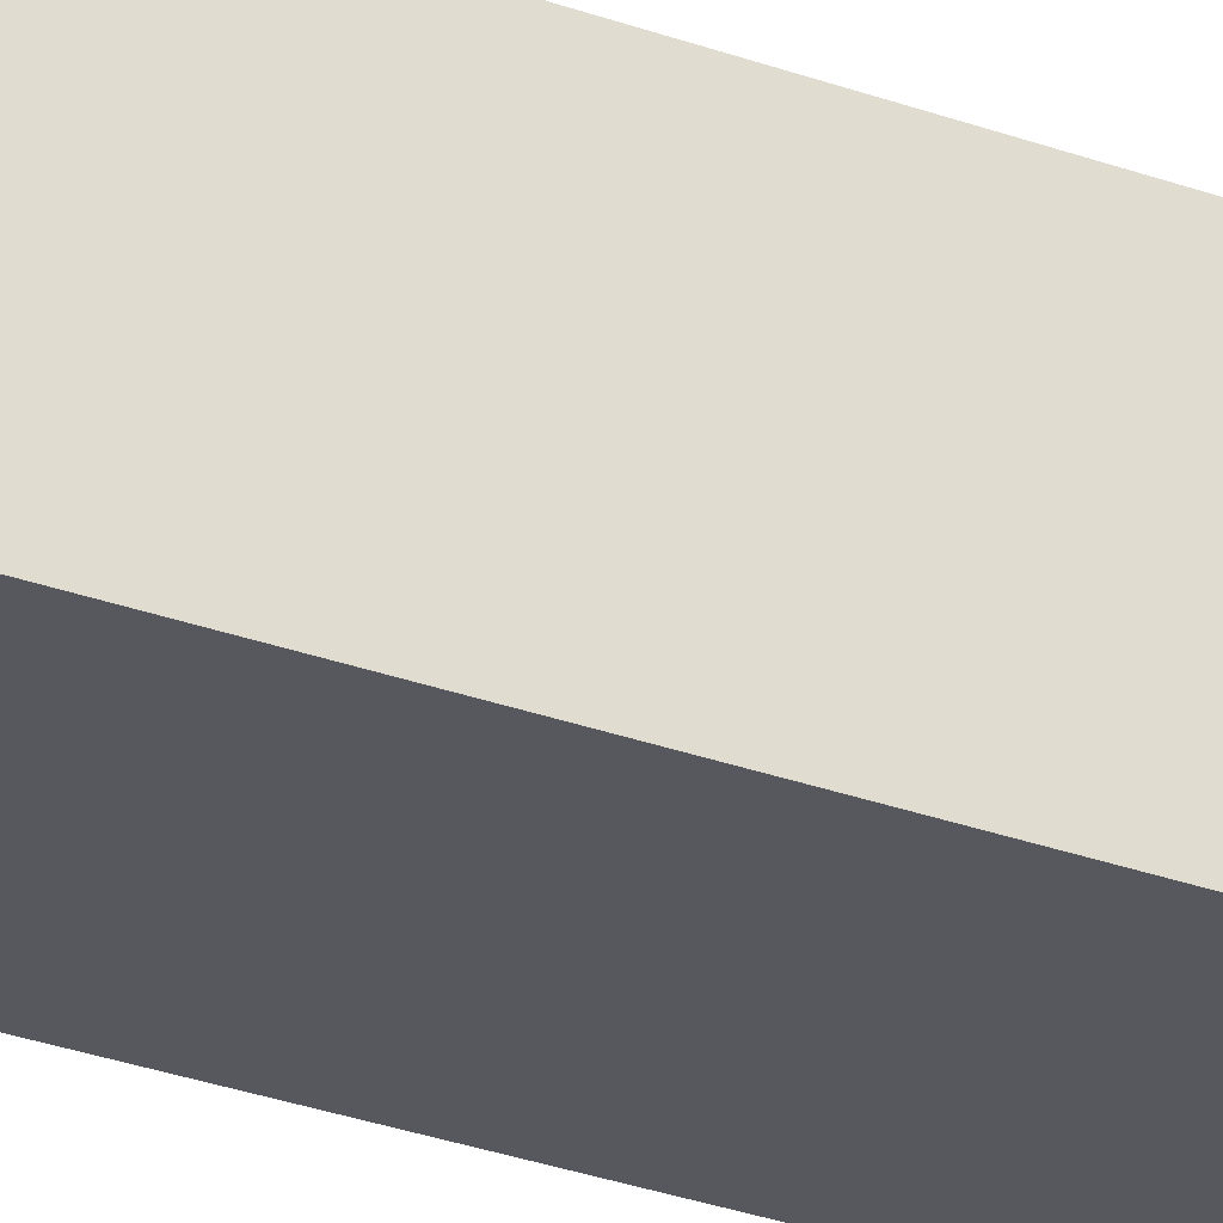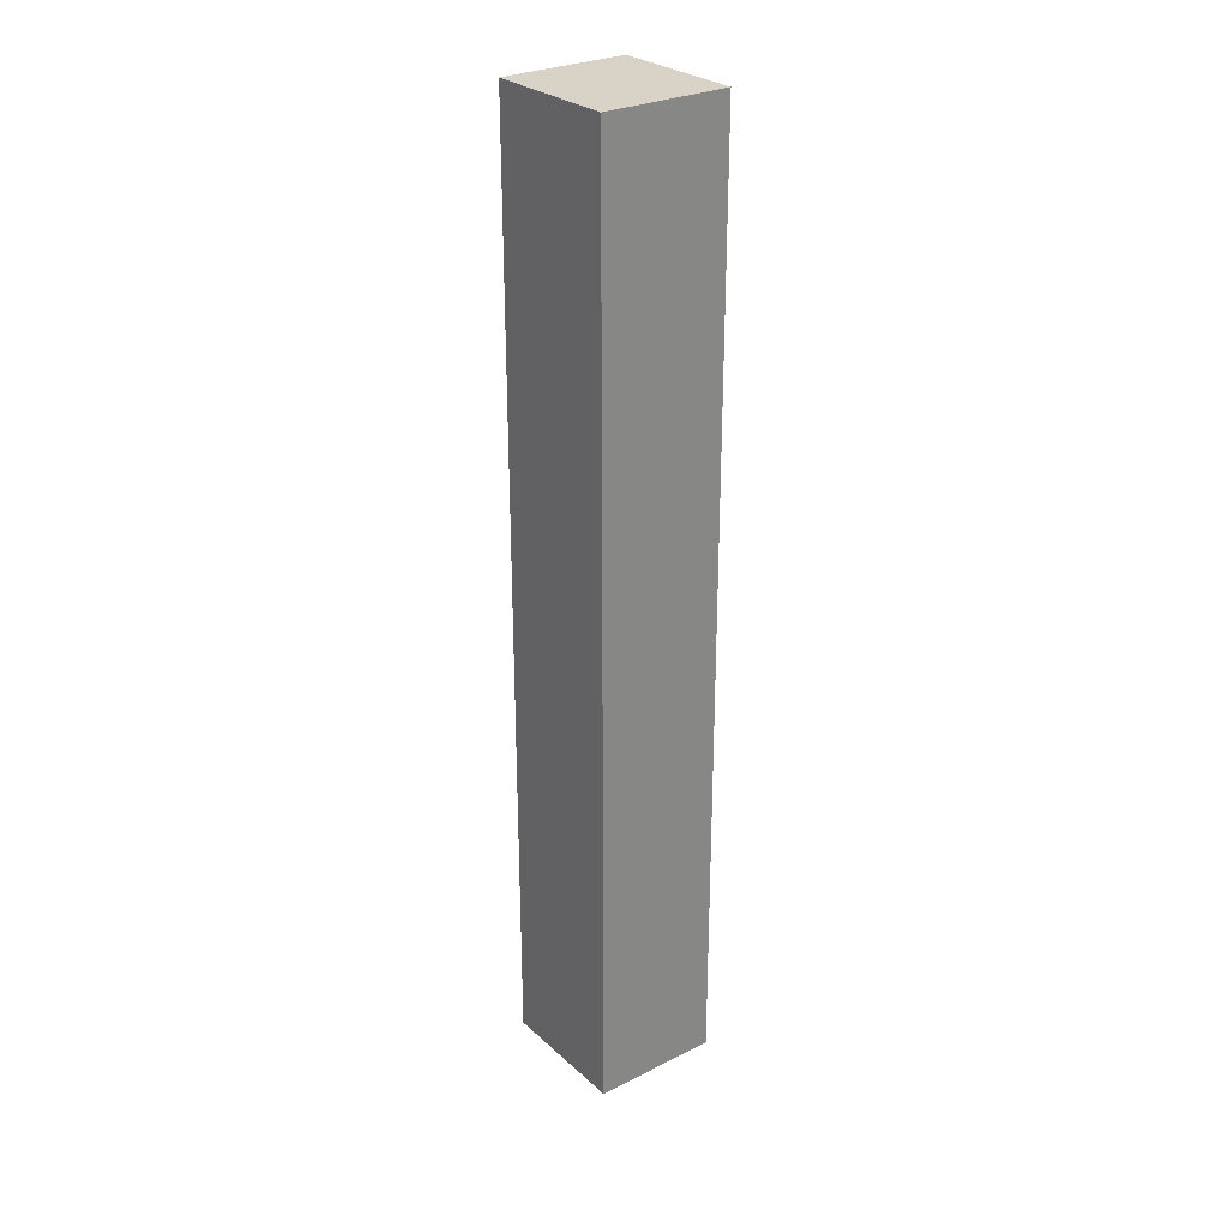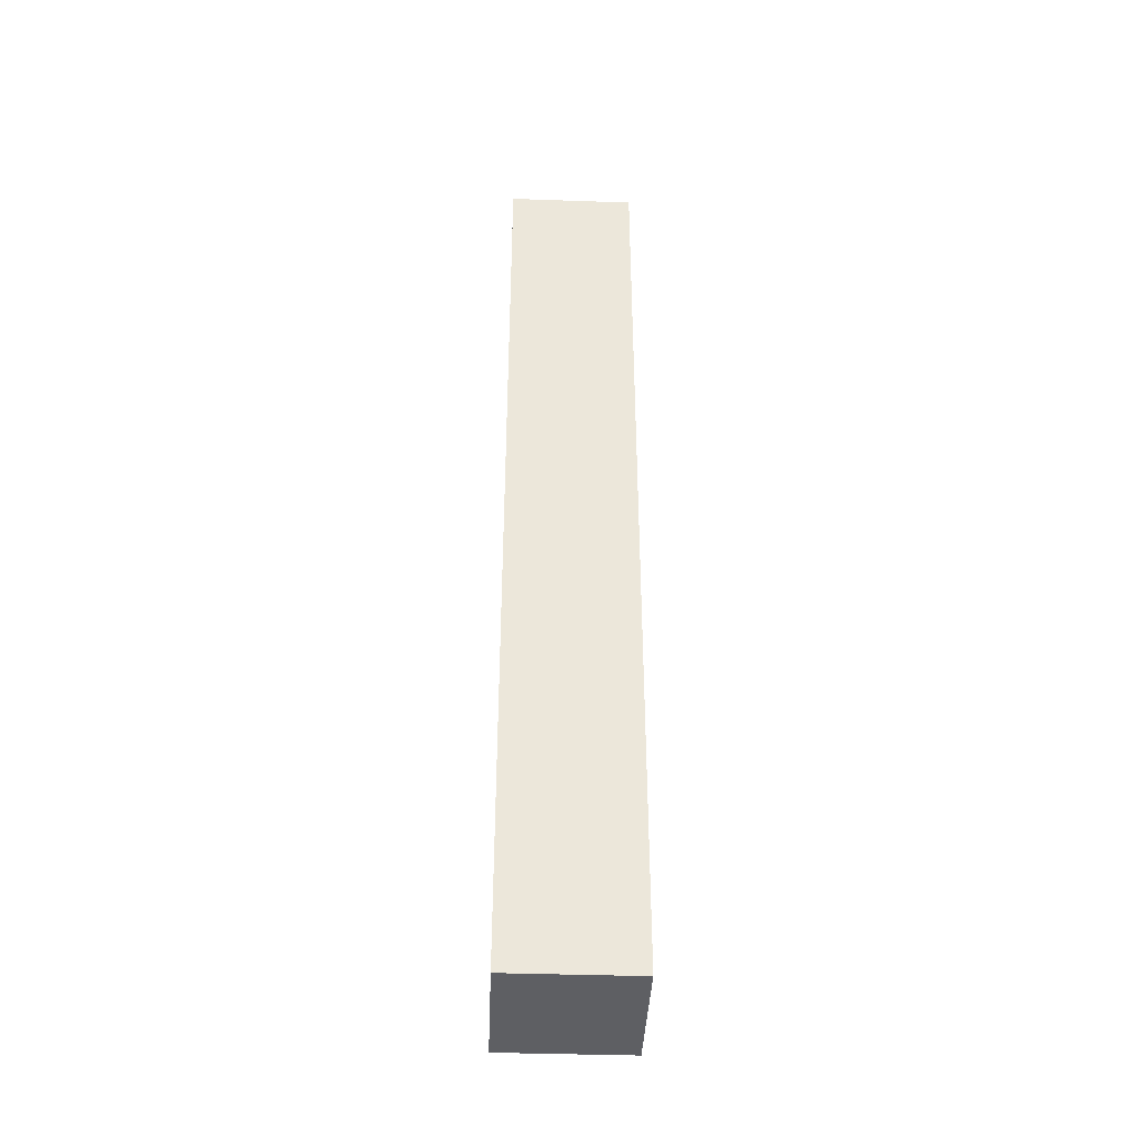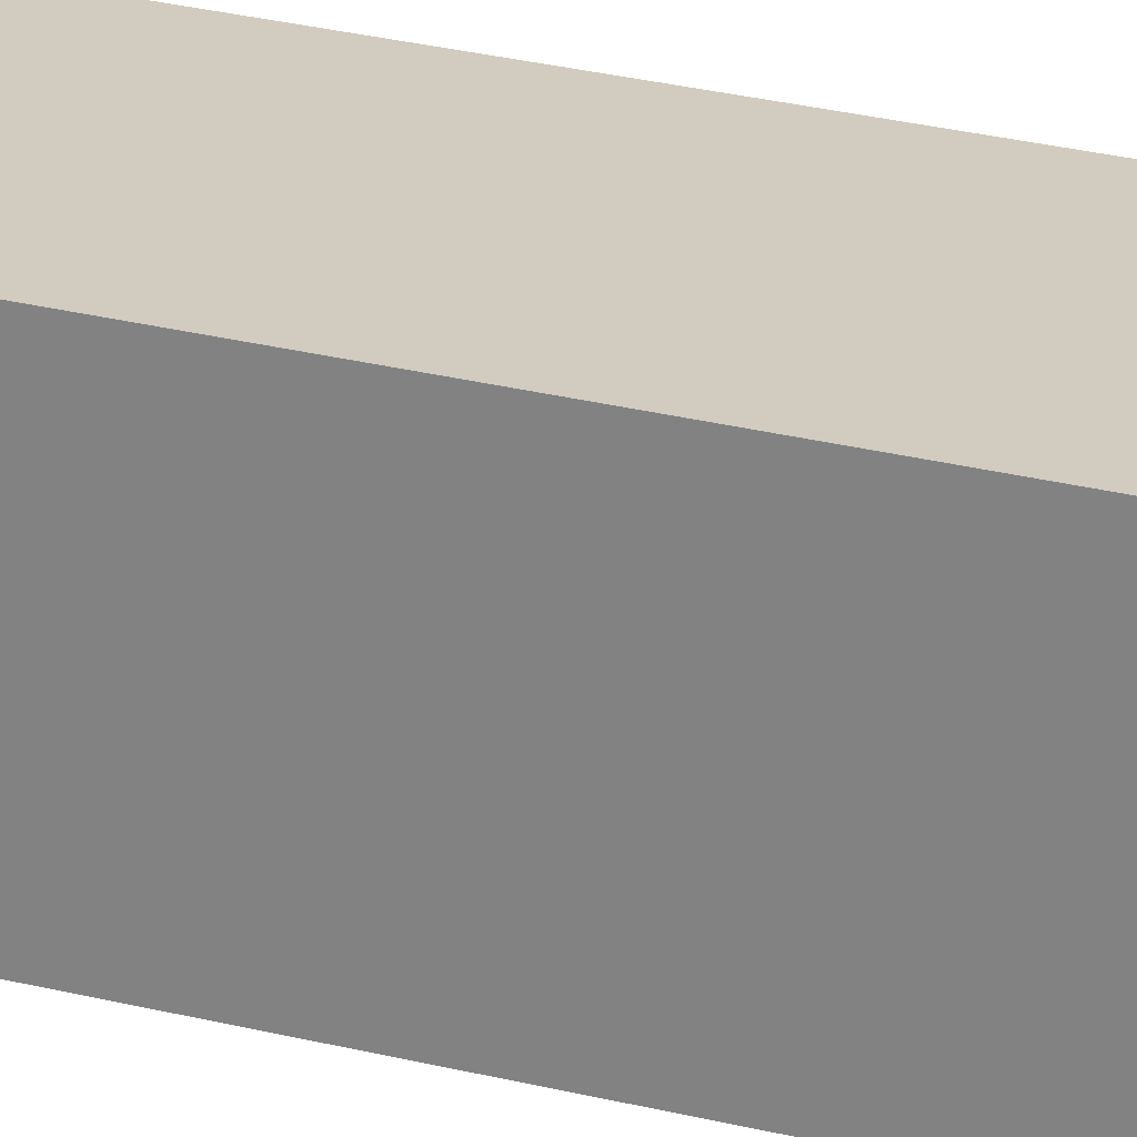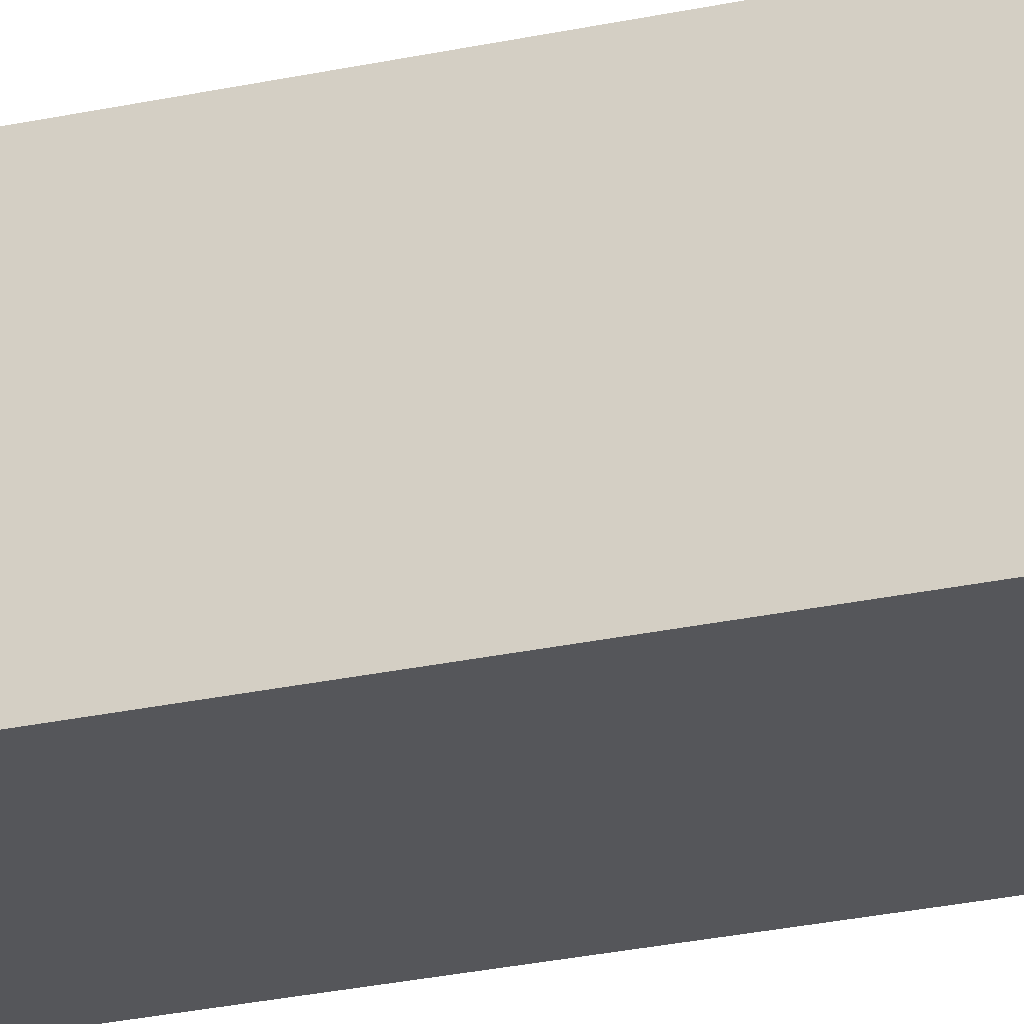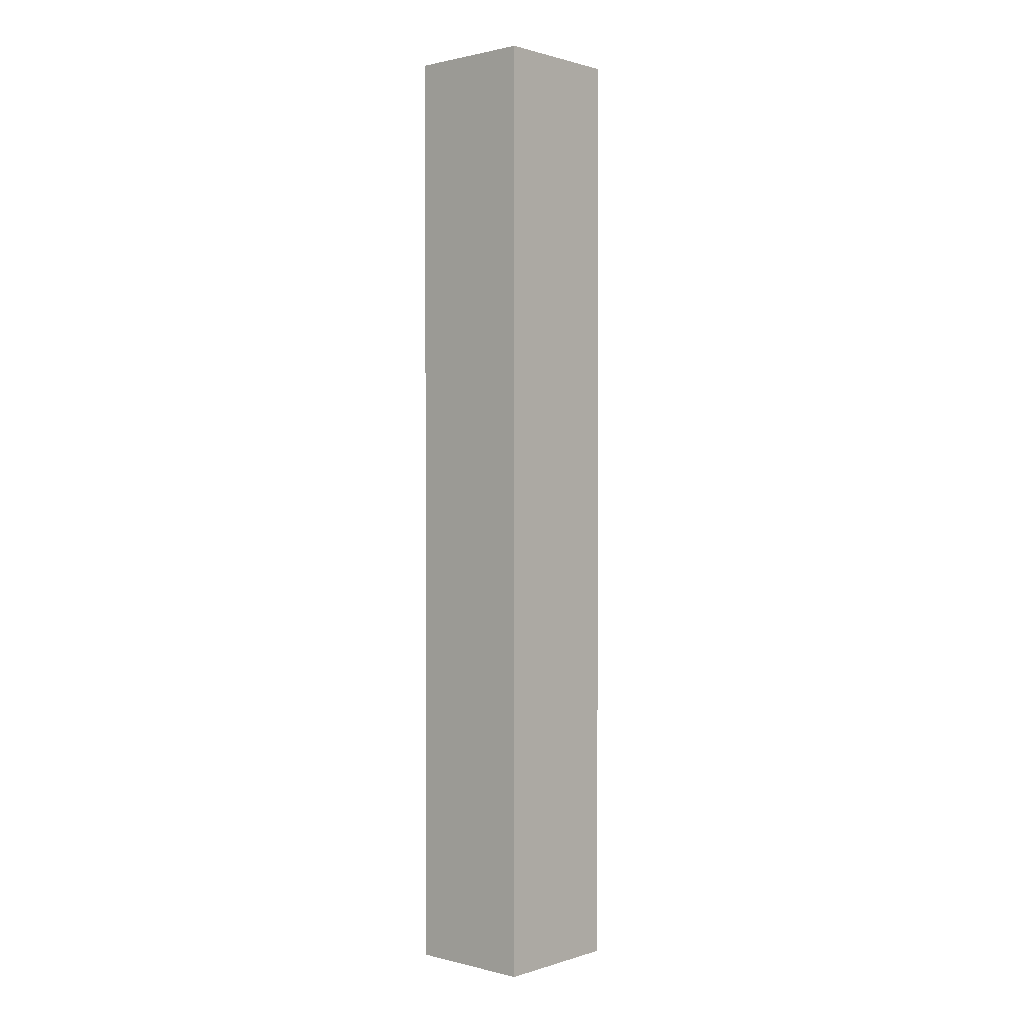
<metadata>
{"format":"obj","ext":"obj","renderer":"f3d","projection":"perspective","resolution":1024,"background":"white","views":[{"elev":-28.9,"azim":61.2,"up":"+Z"},{"elev":28.1,"azim":52.8,"up":"+Y"},{"elev":-40.6,"azim":-92.4,"up":"+Y"},{"elev":24.1,"azim":-66.3,"up":"+Z"},{"elev":-26.1,"azim":-70.7,"up":"+Z"},{"elev":1.0,"azim":131.9,"up":"+Y"}]}
</metadata>
<code>
o mesh12/mesh12-geometry#mesh12-geometry
v 0.05534 -0.4436 0.4855
v 0.05251 -0.4635 0.4855
v 0.05251 -0.4436 0.4855
v 0.05534 -0.4635 0.4855
v 0.05251 -0.4436 0.4882
v 0.05534 -0.4635 0.4882
v 0.05251 -0.4635 0.4882
v 0.05534 -0.4436 0.4882
f 1 2 3
f 2 1 4
f 3 2 1
f 4 1 2
f 2 5 3
f 3 5 2
f 5 1 3
f 3 1 5
f 1 6 4
f 4 6 1
f 6 2 4
f 4 2 6
f 5 2 7
f 7 2 5
f 1 5 8
f 8 5 1
f 6 1 8
f 8 1 6
f 2 6 7
f 7 6 2
f 6 5 7
f 7 5 6
f 5 6 8
f 8 6 5

</code>
